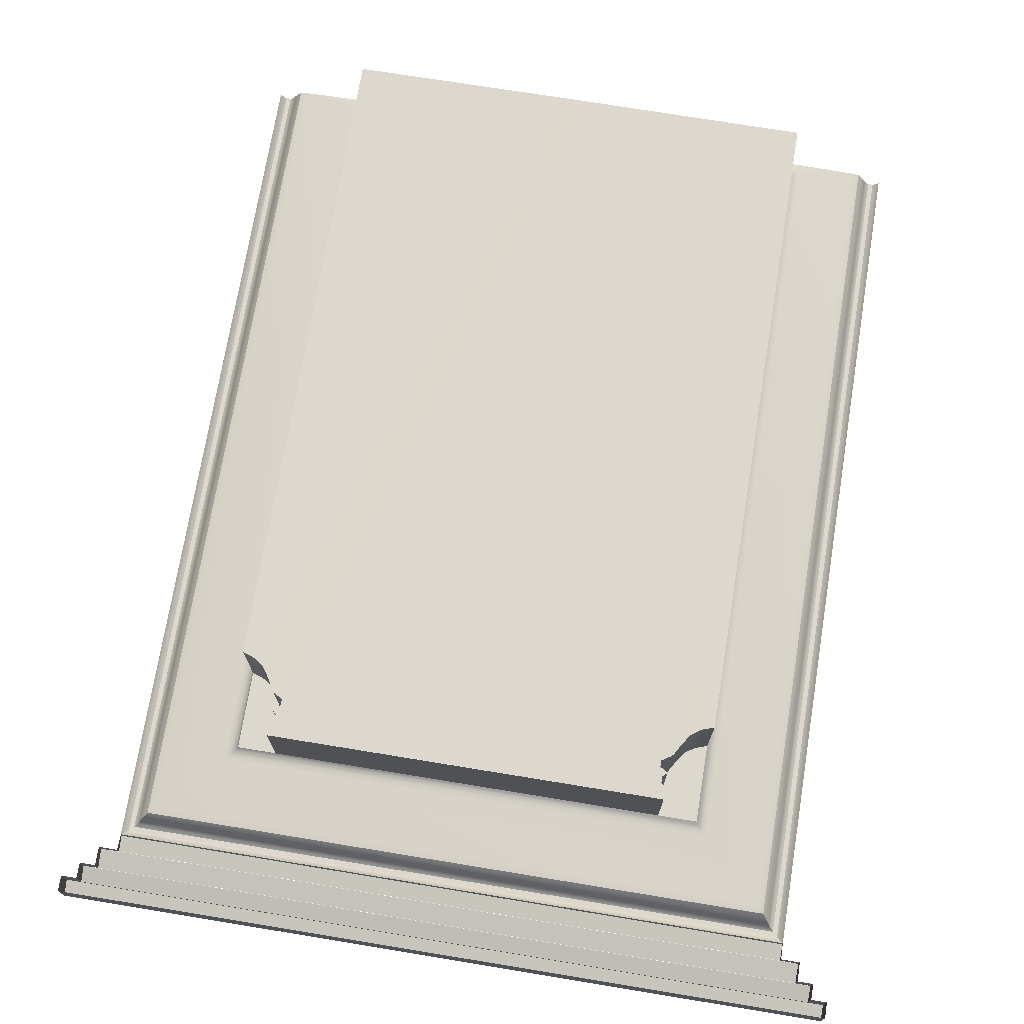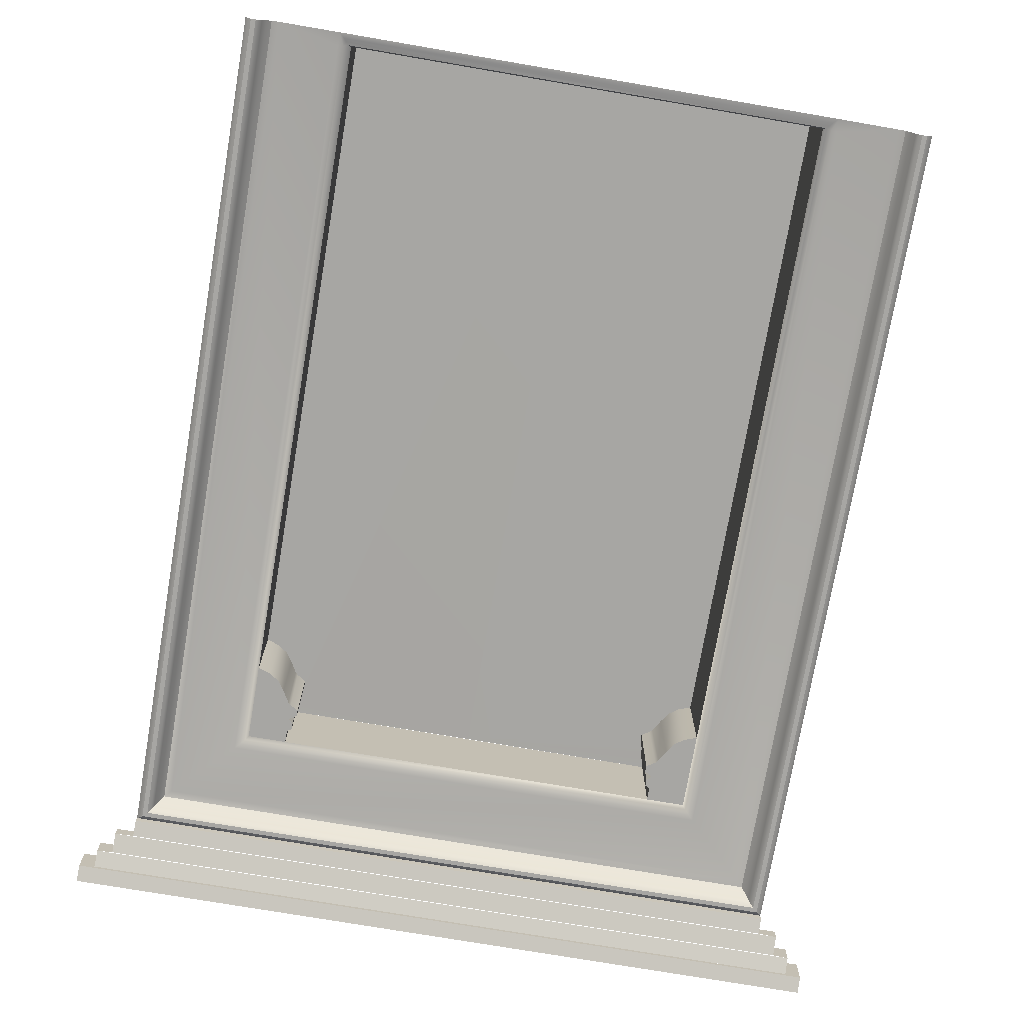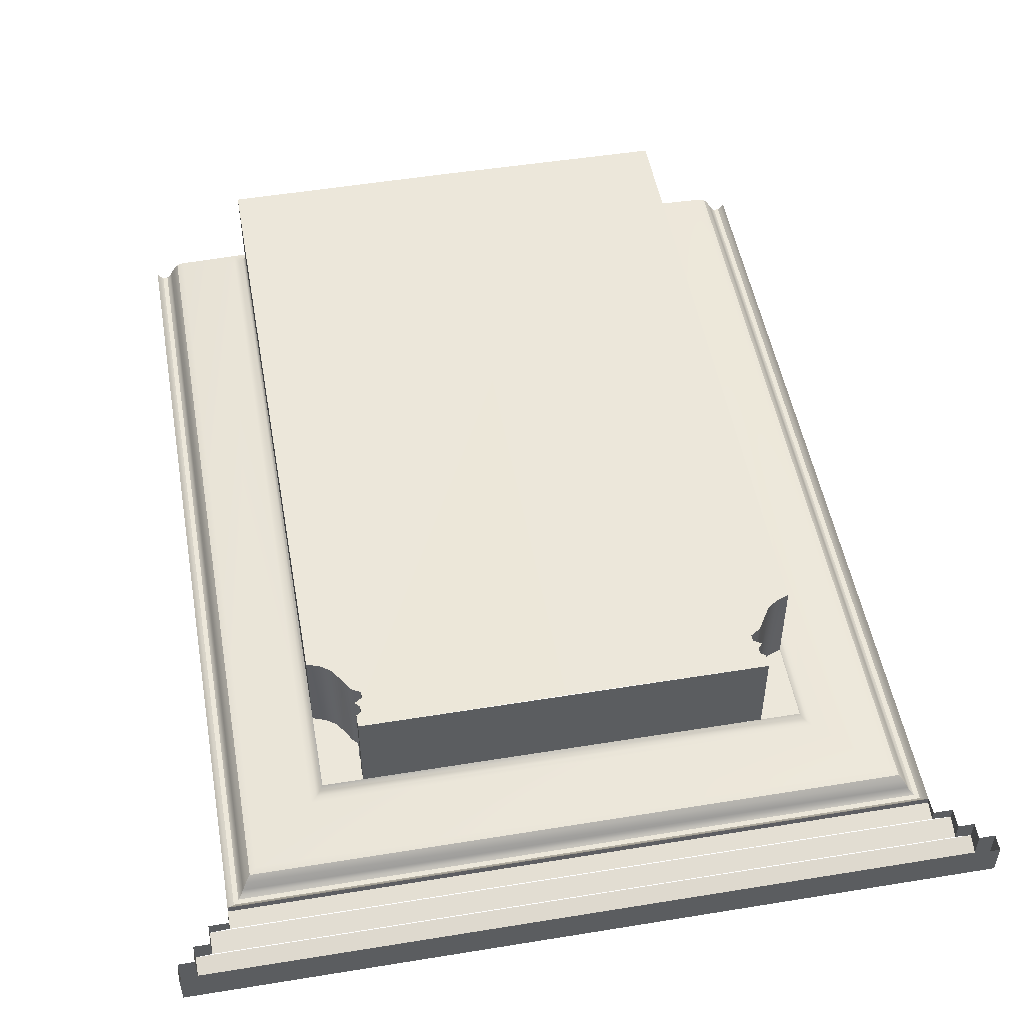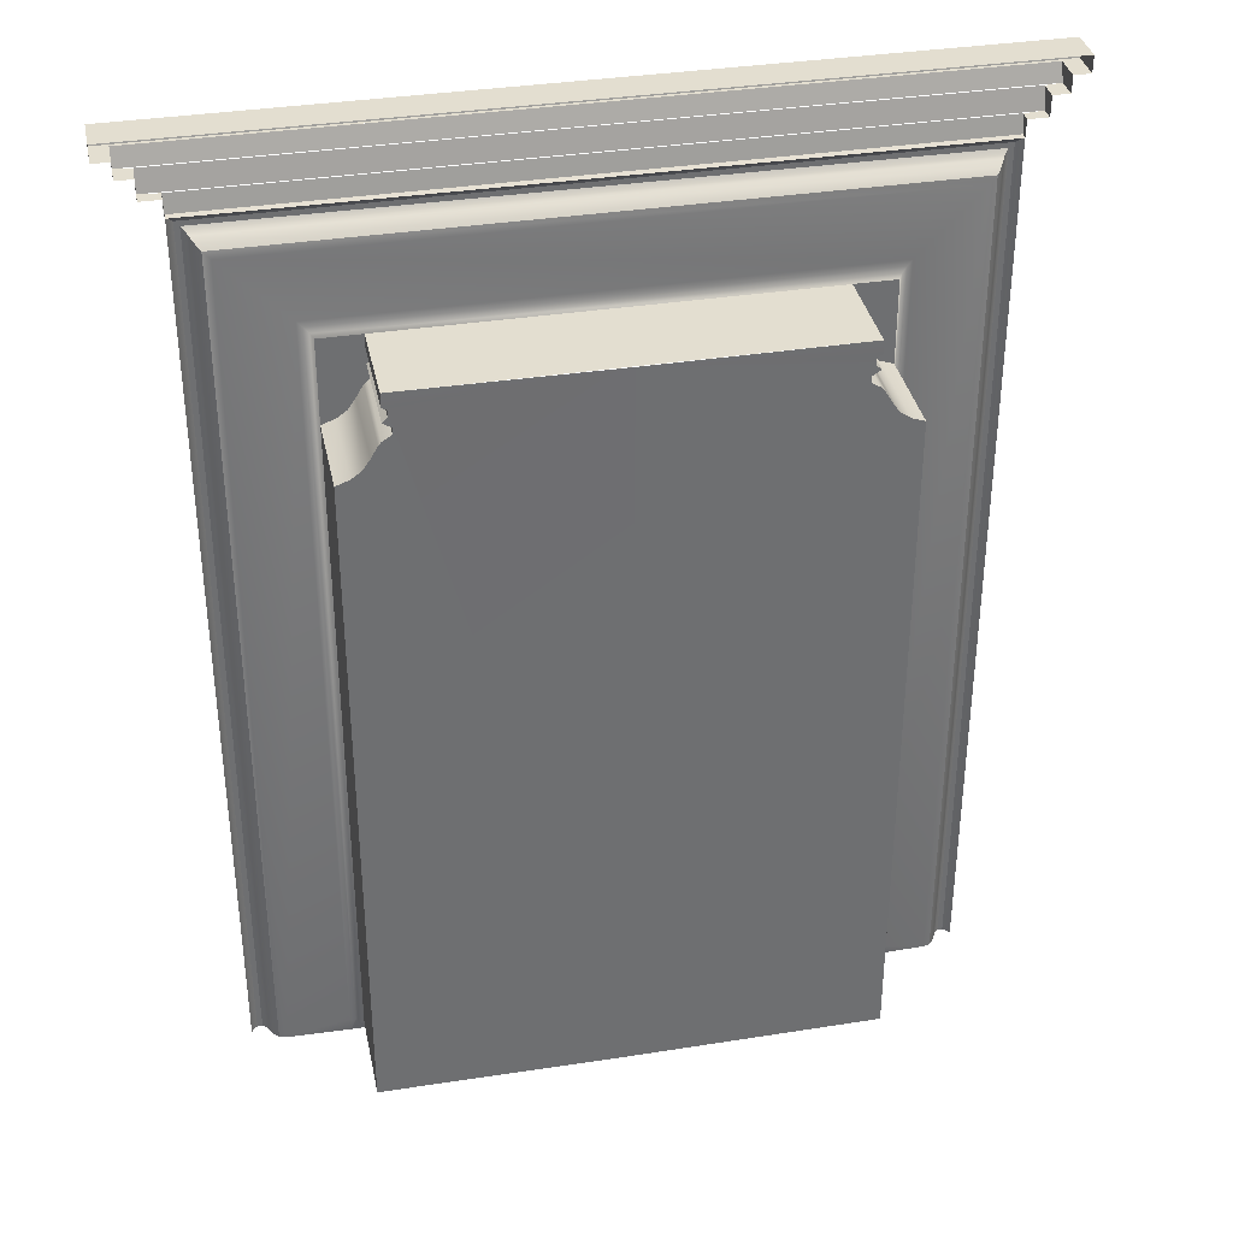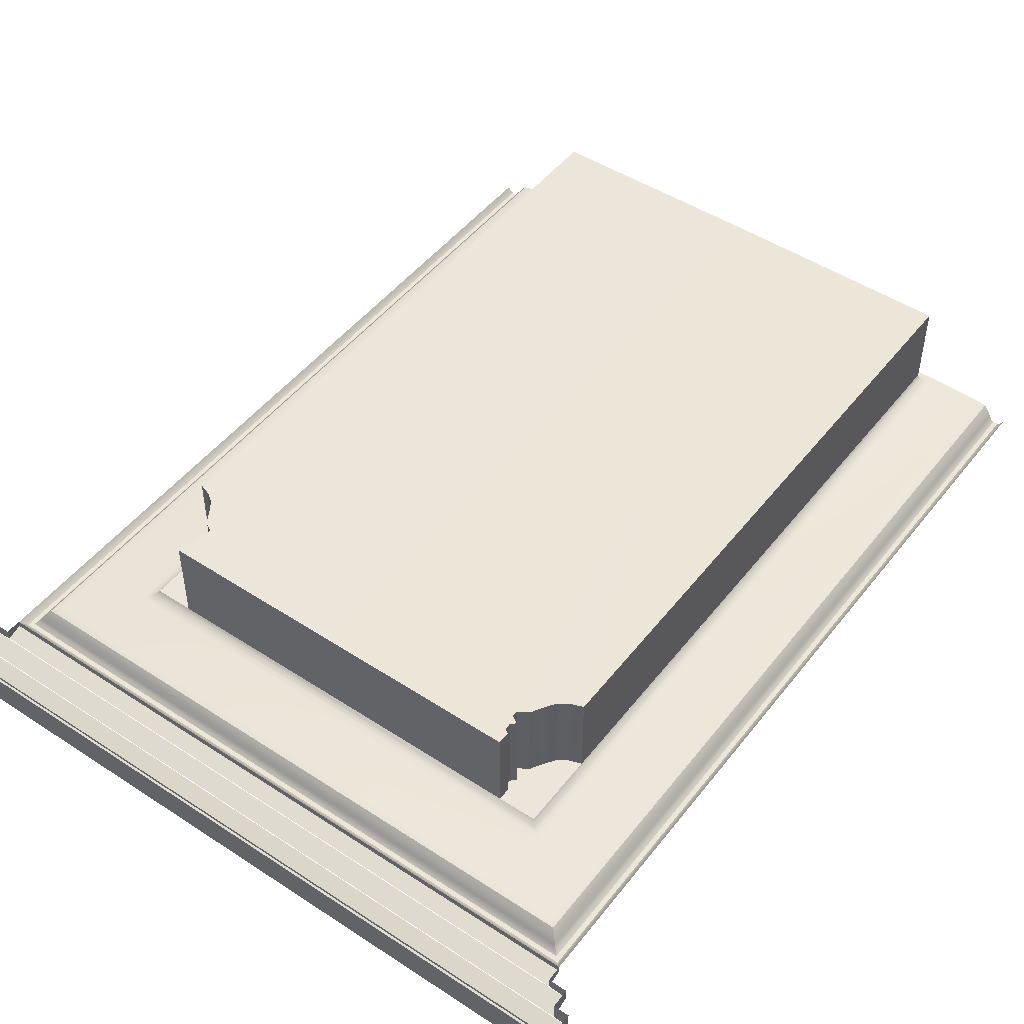
<metadata>
{"format":"obj","ext":"obj","renderer":"f3d","projection":"perspective","resolution":1024,"background":"white","views":[{"elev":72.6,"azim":-170.7,"up":"+Z"},{"elev":-74.1,"azim":-9.7,"up":"+Z"},{"elev":50.7,"azim":169.9,"up":"+Z"},{"elev":35.9,"azim":-11.6,"up":"+Y"},{"elev":48.3,"azim":-143.8,"up":"+Z"}]}
</metadata>
<code>
o doors-lib_0
v 0.9872 0.09331 7.264
v 0.7972 0.09331 7.269
v 0.7972 0.1333 7.269
v -0.7828 0.09331 7.269
v -0.9728 0.09331 7.264
v -0.7828 0.1333 7.269
v -1.233 3.003 7.111
v -1.233 2.953 7.126
v -1.233 3.003 7.221
v -1.233 2.953 7.221
v -1.183 2.953 7.221
v -1.183 2.903 7.221
v -1.183 2.903 7.156
v -1.183 2.953 7.136
v -1.133 2.903 7.161
v -1.133 2.843 7.181
v -1.133 2.903 7.221
v -1.133 2.843 7.221
v 1.247 3.003 7.221
v 1.247 2.953 7.221
v 1.247 2.953 7.136
v 1.247 3.003 7.111
v 1.247 2.953 7.126
v 1.197 2.953 7.136
v 1.197 2.903 7.156
v 1.197 2.953 7.221
v 1.197 2.903 7.221
v 1.147 2.903 7.221
v 1.147 2.843 7.221
v 1.147 2.903 7.161
v 1.147 2.843 7.181
v 0.6357 2.326 7.293
v 0.6072 2.343 7.293
v 0.6072 2.363 7.293
v 0.6322 2.378 7.293
v 0.6172 2.393 7.293
v 0.6172 2.413 7.293
v 0.6322 2.423 7.293
v 0.6357 2.326 7.293
v 0.6322 2.463 7.293
v 0.7572 2.463 7.293
v 0.6442 2.316 7.293
v 0.6642 2.281 7.293
v 0.6862 2.249 7.293
v 0.7172 2.227 7.293
v 0.7572 2.213 7.293
v -0.5928 2.343 7.293
v -0.6178 2.378 7.293
v -0.5928 2.363 7.293
v -0.7028 2.227 7.293
v -0.7428 2.213 7.293
v -0.7428 2.463 7.293
v -0.6718 2.249 7.293
v -0.6498 2.281 7.293
v -0.6273 2.32 7.293
v -0.6178 2.328 7.293
v -0.6273 2.32 7.293
v -0.6028 2.393 7.293
v -0.6028 2.413 7.293
v -0.6178 2.423 7.293
v -0.6178 2.463 7.293
v 0.7572 0.1333 7.581
v 0.7172 2.227 7.581
v 0.7572 2.213 7.581
v 0.6322 2.378 7.581
v 0.6072 2.363 7.581
v 0.6172 2.393 7.581
v 0.005573 0.1333 7.585
v 0.6862 2.249 7.581
v 0.6642 2.281 7.581
v 0.6417 2.32 7.581
v 0.6417 2.32 7.581
v 0.6322 2.328 7.581
v 0.6072 2.343 7.581
v 0.6322 2.423 7.581
v 0.005573 2.463 7.585
v 0.6322 2.463 7.581
v 0.6172 2.413 7.581
v 0.005573 2.463 7.585
v -0.6178 2.423 7.581
v -0.6178 2.463 7.581
v -0.6028 2.413 7.581
v -0.5928 2.363 7.581
v -0.6178 2.378 7.581
v -0.6028 2.393 7.581
v 0.005573 0.1333 7.585
v -0.5928 2.343 7.581
v -0.6213 2.326 7.581
v -0.6298 2.316 7.581
v -0.6213 2.326 7.581
v -0.6498 2.281 7.581
v -0.6718 2.249 7.581
v -0.7028 2.227 7.581
v -0.7428 2.213 7.581
v -0.7428 0.1333 7.581
v 0.7807 0.1098 7.272
v 0.7807 0.1333 7.272
v 0.7662 0.1288 7.28
v -0.7663 0.1098 7.272
v -0.7663 0.1333 7.272
v -0.7518 0.1288 7.28
v 0.7572 0.1333 7.293
v -0.7518 0.1288 7.28
v -0.7428 0.1333 7.293
v 0.7662 0.1288 7.28
v 0.7662 0.1288 7.28
v -0.7518 0.1288 7.28
v 0.7572 0.1333 7.581
v -0.7428 0.1333 7.581
v 1.086 2.792 7.221
v 1.077 0.09331 7.209
v 1.077 2.783 7.209
v 1.086 0.09331 7.221
v 1.067 0.09331 7.201
v 1.067 2.773 7.201
v 1.067 2.773 7.201
v 1.052 0.09331 7.201
v 1.052 2.758 7.201
v 1.067 0.09331 7.201
v 1.052 2.758 7.201
v 1.042 0.09331 7.209
v 1.042 2.748 7.209
v 1.052 0.09331 7.201
v 1.035 0.09331 7.221
v 1.035 2.741 7.221
v 1.035 2.741 7.221
v 1.023 0.09331 7.242
v 1.023 2.729 7.242
v 1.035 0.09331 7.221
v 1.009 0.09331 7.258
v 1.009 2.715 7.258
v 1.009 2.715 7.258
v 0.9872 2.693 7.264
v 1.009 0.09331 7.258
v 0.7972 2.503 7.269
v 0.7807 2.487 7.272
v 0.7662 2.472 7.28
v 0.7572 0.1333 7.293
v 0.7572 2.463 7.293
v -1.063 2.783 7.209
v -1.063 0.09331 7.209
v -1.072 0.09331 7.221
v -1.072 2.792 7.221
v -1.053 0.09331 7.201
v -1.053 2.773 7.201
v -1.038 0.09331 7.201
v -1.053 0.09331 7.201
v -1.038 2.758 7.201
v -1.053 2.773 7.201
v -1.028 0.09331 7.209
v -1.038 0.09331 7.201
v -1.028 2.748 7.209
v -1.038 2.758 7.201
v -1.02 2.741 7.221
v -1.02 0.09331 7.221
v -1.009 2.729 7.242
v -1.009 0.09331 7.242
v -1.02 0.09331 7.221
v -1.02 2.741 7.221
v -0.9943 2.715 7.258
v -0.9943 0.09331 7.258
v -0.9943 0.09331 7.258
v -0.9728 2.693 7.264
v -0.9943 2.715 7.258
v -0.7663 2.487 7.272
v -0.7828 2.503 7.269
v -0.7518 2.472 7.28
v -0.7428 2.463 7.293
v -0.7428 0.1333 7.293
v -1.072 2.792 7.221
v 1.077 2.783 7.209
v -1.063 2.783 7.209
v 1.086 2.792 7.221
v 1.067 2.773 7.201
v -1.053 2.773 7.201
v 1.042 2.748 7.209
v -1.028 2.748 7.209
v -1.038 2.758 7.201
v 1.052 2.758 7.201
v -1.02 2.741 7.221
v 1.035 2.741 7.221
v -1.009 2.729 7.242
v -1.02 2.741 7.221
v 1.023 2.729 7.242
v 1.035 2.741 7.221
v -0.9943 2.715 7.258
v 1.009 2.715 7.258
v -1.233 2.953 7.221
v -1.183 2.953 7.136
v -1.183 2.953 7.221
v -1.233 2.953 7.136
v -1.183 2.903 7.221
v -1.183 2.903 7.156
v -1.133 2.903 7.161
v -1.133 2.903 7.221
v -1.133 2.843 7.221
v -1.133 2.843 7.181
v -1.073 2.843 7.186
v -1.073 2.843 7.221
v -1.073 2.843 7.186
v -1.073 2.793 7.201
v -1.073 2.843 7.221
v -1.072 2.792 7.221
v 1.247 3.003 7.221
v 1.247 3.003 7.111
v -1.233 3.003 7.111
v -1.233 3.003 7.221
v 1.247 2.953 7.126
v 1.247 2.953 7.136
v -1.233 2.953 7.126
v 1.247 2.953 7.126
v -1.233 2.953 7.126
v 1.247 3.003 7.111
v -1.233 3.003 7.111
v 1.197 2.903 7.156
v -1.183 2.903 7.156
v 1.197 2.953 7.136
v -1.183 2.953 7.136
v 1.147 2.843 7.181
v -1.133 2.843 7.181
v 1.147 2.903 7.161
v -1.133 2.903 7.161
v 1.087 2.793 7.201
v -1.073 2.793 7.201
v 1.087 2.843 7.186
v -1.073 2.843 7.186
v 1.197 2.953 7.221
v 1.197 2.953 7.136
v 1.247 2.953 7.221
v 1.197 2.903 7.221
v 1.147 2.903 7.161
v 1.197 2.903 7.156
v 1.147 2.903 7.221
v 1.147 2.843 7.221
v 1.087 2.843 7.186
v 1.147 2.843 7.181
v 1.087 2.843 7.221
v 1.087 2.843 7.221
v 1.087 2.793 7.201
v 1.087 2.843 7.186
v 1.086 2.792 7.221
v -0.6178 2.463 7.581
v -0.6178 2.463 7.293
v 0.6322 2.463 7.581
v 0.6322 2.463 7.293
v 0.7572 2.213 7.293
v 0.7572 0.1333 7.581
v 0.7572 2.213 7.581
v 0.7572 0.1333 7.293
v -0.7428 2.213 7.581
v -0.7428 0.1333 7.581
v -0.7428 2.213 7.293
v -0.7428 0.1333 7.293
v 0.6322 2.463 7.293
v 0.6322 2.423 7.581
v 0.6322 2.463 7.581
v 0.6322 2.423 7.293
v 0.6322 2.423 7.581
v 0.6322 2.423 7.293
v 0.6172 2.413 7.581
v 0.6172 2.413 7.293
v 0.6172 2.413 7.293
v 0.6172 2.393 7.581
v 0.6172 2.413 7.581
v 0.6172 2.393 7.293
v 0.6172 2.393 7.581
v 0.6172 2.393 7.293
v 0.6322 2.378 7.581
v 0.6322 2.378 7.293
v 0.6322 2.378 7.581
v 0.6322 2.378 7.293
v 0.6072 2.363 7.581
v 0.6072 2.363 7.293
v 0.6072 2.363 7.293
v 0.6072 2.343 7.581
v 0.6072 2.363 7.581
v 0.6072 2.343 7.293
v 0.6072 2.343 7.581
v 0.6072 2.343 7.293
v 0.6322 2.328 7.581
v 0.6357 2.326 7.293
v 0.6417 2.32 7.581
v 0.6357 2.326 7.293
v 0.6442 2.316 7.293
v 0.6417 2.32 7.581
v 0.6642 2.281 7.581
v 0.6642 2.281 7.293
v 0.6862 2.249 7.581
v 0.6862 2.249 7.293
v 0.7172 2.227 7.581
v 0.7172 2.227 7.293
v 0.7572 2.213 7.581
v 0.7572 2.213 7.293
v -0.6178 2.463 7.581
v -0.6178 2.423 7.581
v -0.6178 2.463 7.293
v -0.6178 2.423 7.293
v -0.6028 2.413 7.581
v -0.6178 2.423 7.293
v -0.6178 2.423 7.581
v -0.6028 2.413 7.293
v -0.6028 2.413 7.581
v -0.6028 2.393 7.581
v -0.6028 2.413 7.293
v -0.6028 2.393 7.293
v -0.6178 2.378 7.581
v -0.6028 2.393 7.293
v -0.6028 2.393 7.581
v -0.6178 2.378 7.293
v -0.5928 2.363 7.581
v -0.6178 2.378 7.293
v -0.6178 2.378 7.581
v -0.5928 2.363 7.293
v -0.5928 2.363 7.581
v -0.5928 2.343 7.581
v -0.5928 2.363 7.293
v -0.5928 2.343 7.293
v -0.6213 2.326 7.581
v -0.5928 2.343 7.293
v -0.5928 2.343 7.581
v -0.6178 2.328 7.293
v -0.6213 2.326 7.581
v -0.6273 2.32 7.293
v -0.6298 2.316 7.581
v -0.6273 2.32 7.293
v -0.6498 2.281 7.581
v -0.6498 2.281 7.293
v -0.6718 2.249 7.581
v -0.6718 2.249 7.293
v -0.7028 2.227 7.581
v -0.7028 2.227 7.293
v -0.7428 2.213 7.581
v -0.7428 2.213 7.293
v -1.072 2.792 7.221
v 1.087 2.793 7.201
v 1.086 2.792 7.221
v -1.072 2.792 7.221
v -1.073 2.793 7.201
v 1.087 2.793 7.201
v -1.183 2.953 7.136
v -1.183 2.903 7.156
v -1.183 2.903 7.221
v -1.183 2.953 7.221
v 1.197 2.953 7.221
v 1.197 2.903 7.221
v 1.197 2.903 7.156
v 1.197 2.953 7.136
f 1 2 3
f 4 5 6
f 7 8 9
f 9 8 10
f 11 12 13
f 11 13 14
f 15 16 17
f 17 16 18
f 19 20 21
f 19 21 22
f 22 21 23
f 24 25 26
f 26 25 27
f 28 29 30
f 30 29 31
f 32 33 34
f 35 36 37
f 35 37 38
f 32 34 35
f 39 35 38
f 39 38 40
f 41 39 40
f 41 42 39
f 41 43 42
f 41 44 43
f 41 45 44
f 46 45 41
f 47 48 49
f 50 51 52
f 53 50 52
f 54 53 52
f 55 54 52
f 56 57 52
f 47 56 52
f 47 52 48
f 58 48 52
f 58 52 59
f 59 52 60
f 60 52 61
f 62 63 64
f 65 66 67
f 62 68 63
f 63 68 69
f 69 68 70
f 70 68 71
f 72 68 73
f 73 68 74
f 75 76 77
f 75 78 76
f 67 76 78
f 67 66 76
f 74 76 66
f 74 68 76
f 79 80 81
f 79 82 80
f 83 84 85
f 83 85 82
f 86 82 79
f 86 83 82
f 86 87 83
f 86 88 87
f 86 89 90
f 86 91 89
f 86 92 91
f 86 93 92
f 86 94 93
f 86 95 94
f 2 96 97
f 2 97 3
f 96 98 97
f 99 4 100
f 100 4 6
f 101 99 100
f 102 103 104
f 102 105 103
f 2 99 96
f 2 4 99
f 106 99 107
f 96 99 106
f 108 104 109
f 108 102 104
f 110 111 112
f 110 113 111
f 112 114 115
f 111 114 112
f 116 117 118
f 119 117 116
f 120 121 122
f 123 121 120
f 122 124 125
f 122 121 124
f 126 127 128
f 126 129 127
f 128 130 131
f 128 127 130
f 132 1 133
f 134 1 132
f 135 97 136
f 3 97 135
f 136 98 137
f 97 98 136
f 137 138 139
f 137 98 138
f 133 3 135
f 1 3 133
f 140 141 142
f 143 140 142
f 144 141 145
f 145 141 140
f 146 147 148
f 148 147 149
f 150 151 152
f 152 151 153
f 154 155 150
f 152 154 150
f 156 157 158
f 159 156 158
f 160 161 157
f 156 160 157
f 5 162 163
f 163 162 164
f 100 6 165
f 165 6 166
f 101 100 167
f 167 100 165
f 168 169 101
f 167 168 101
f 6 5 166
f 166 5 163
f 170 171 172
f 173 171 170
f 174 175 172
f 171 174 172
f 118 148 149
f 116 118 149
f 176 177 178
f 179 176 178
f 180 177 181
f 181 177 176
f 182 183 184
f 184 183 185
f 186 182 187
f 187 182 184
f 133 163 164
f 132 133 164
f 136 165 166
f 135 136 166
f 137 167 165
f 136 137 165
f 168 167 139
f 139 167 137
f 135 166 163
f 133 135 163
f 188 189 190
f 188 191 189
f 192 193 194
f 192 194 195
f 196 197 198
f 196 198 199
f 200 201 202
f 202 201 203
f 204 205 206
f 204 206 207
f 191 208 209
f 191 210 208
f 211 212 213
f 213 212 214
f 215 216 217
f 217 216 218
f 219 220 221
f 221 220 222
f 223 224 225
f 225 224 226
f 227 228 229
f 229 228 209
f 230 231 232
f 233 231 230
f 234 235 236
f 237 235 234
f 238 239 240
f 238 241 239
f 242 243 244
f 244 243 245
f 246 247 248
f 246 249 247
f 250 251 252
f 252 251 253
f 254 255 256
f 254 257 255
f 258 259 260
f 260 259 261
f 262 263 264
f 262 265 263
f 266 267 268
f 268 267 269
f 270 271 272
f 272 271 273
f 274 275 276
f 274 277 275
f 278 279 280
f 280 279 281
f 280 281 282
f 283 284 285
f 285 284 286
f 284 287 286
f 287 288 286
f 287 289 288
f 288 289 290
f 290 289 291
f 290 291 292
f 292 291 293
f 294 295 296
f 296 295 297
f 298 299 300
f 298 301 299
f 302 303 304
f 304 303 305
f 306 307 308
f 306 309 307
f 310 311 312
f 310 313 311
f 314 315 316
f 316 315 317
f 318 319 320
f 318 321 319
f 322 323 321
f 322 324 323
f 325 324 326
f 325 326 327
f 326 328 327
f 327 328 329
f 330 329 328
f 330 331 329
f 332 331 330
f 332 333 331
f 334 335 336
f 337 338 339
f 340 341 342
f 340 342 343

</code>
